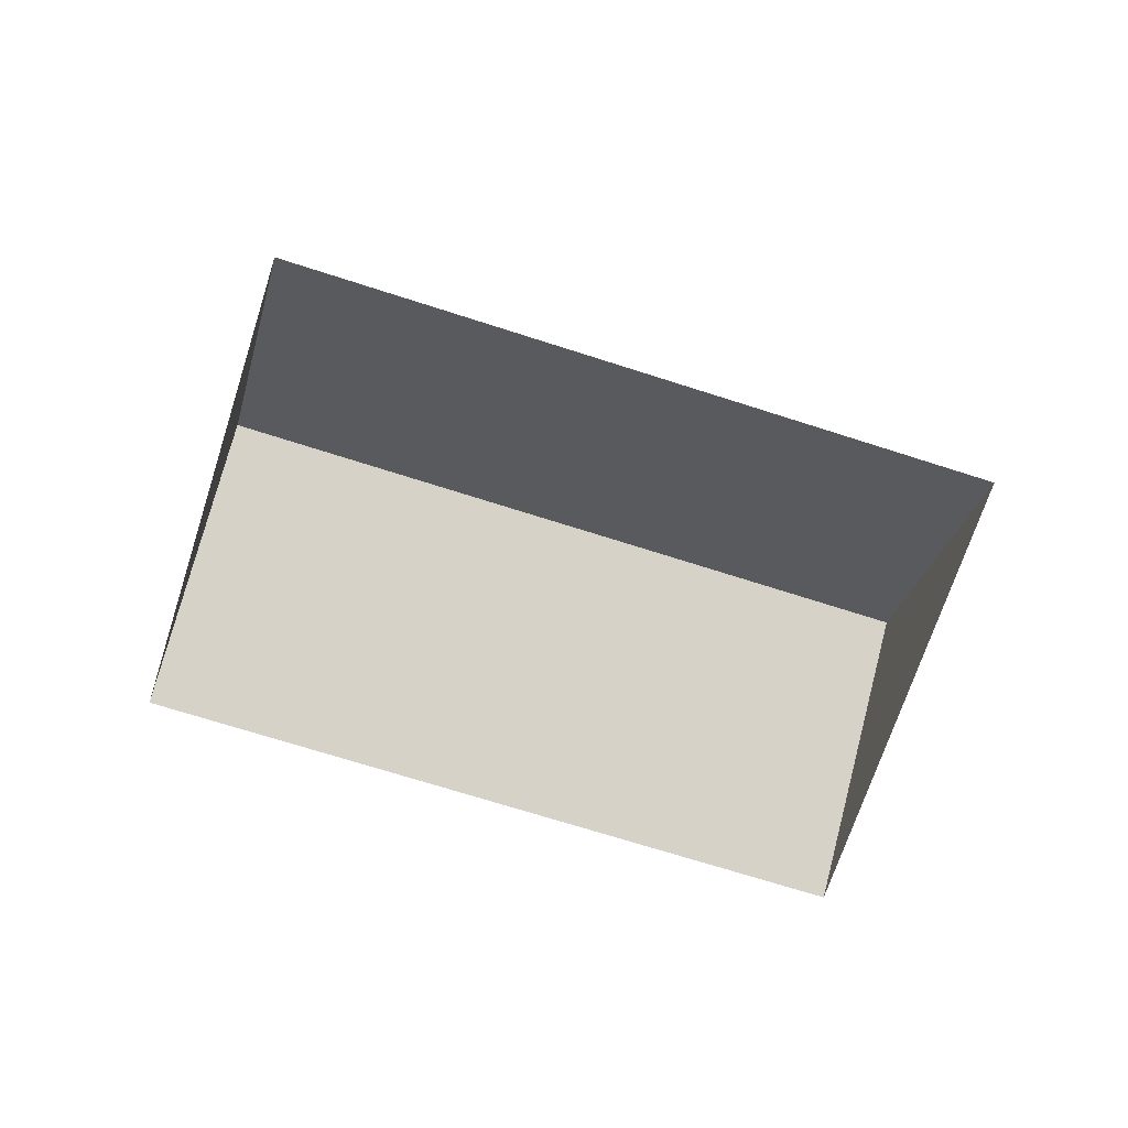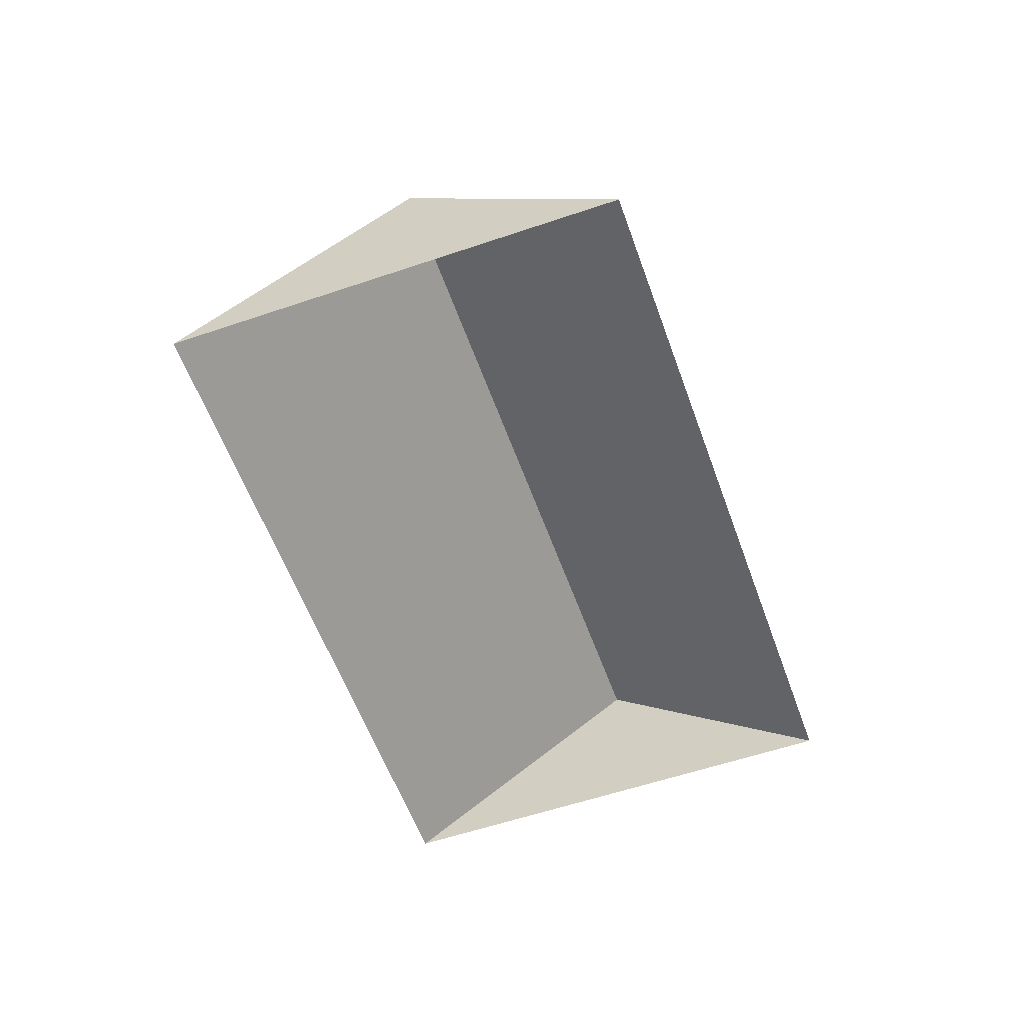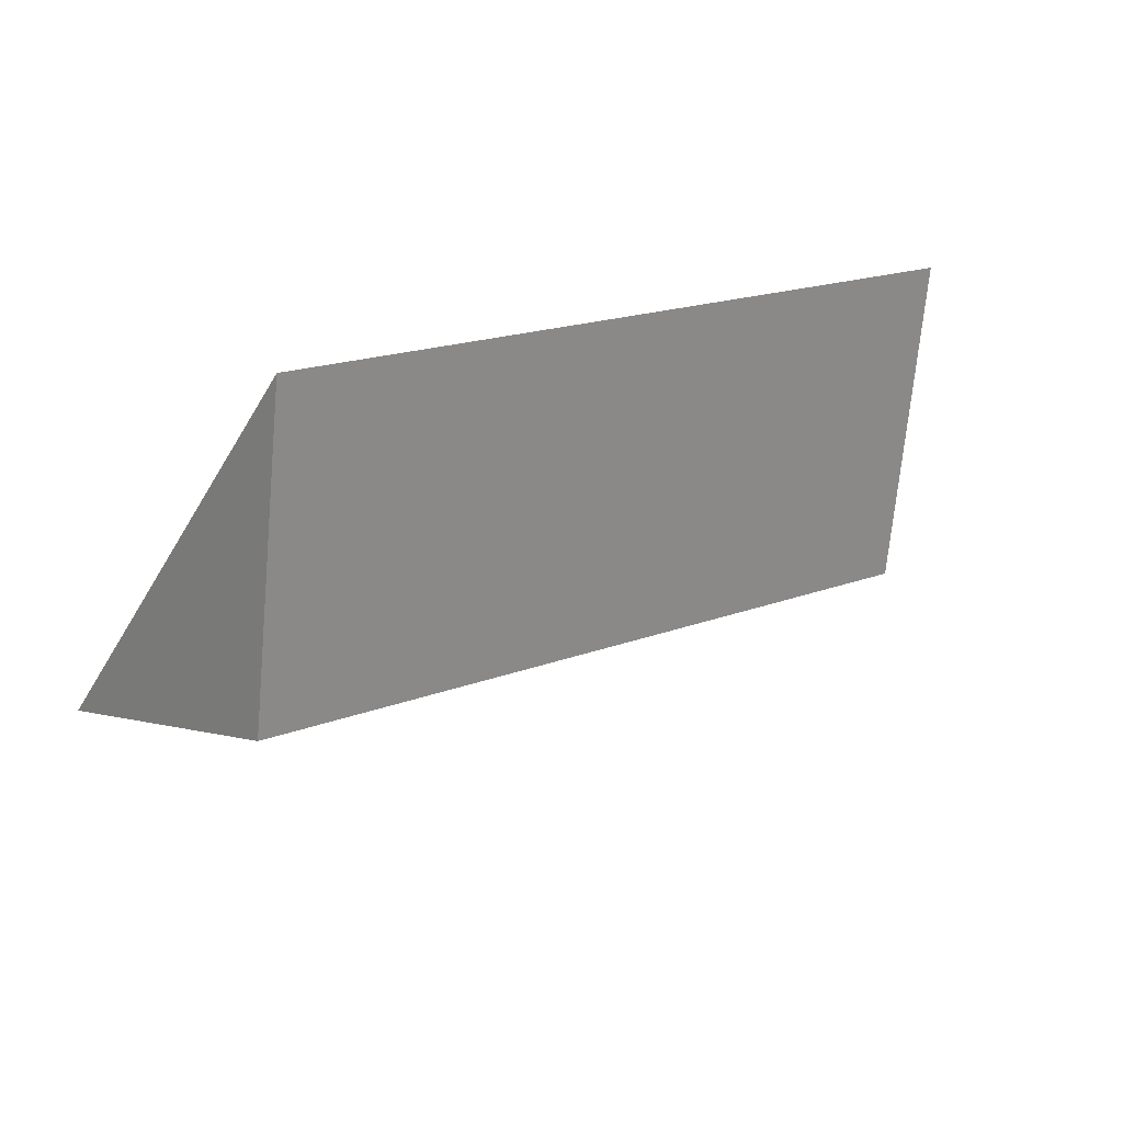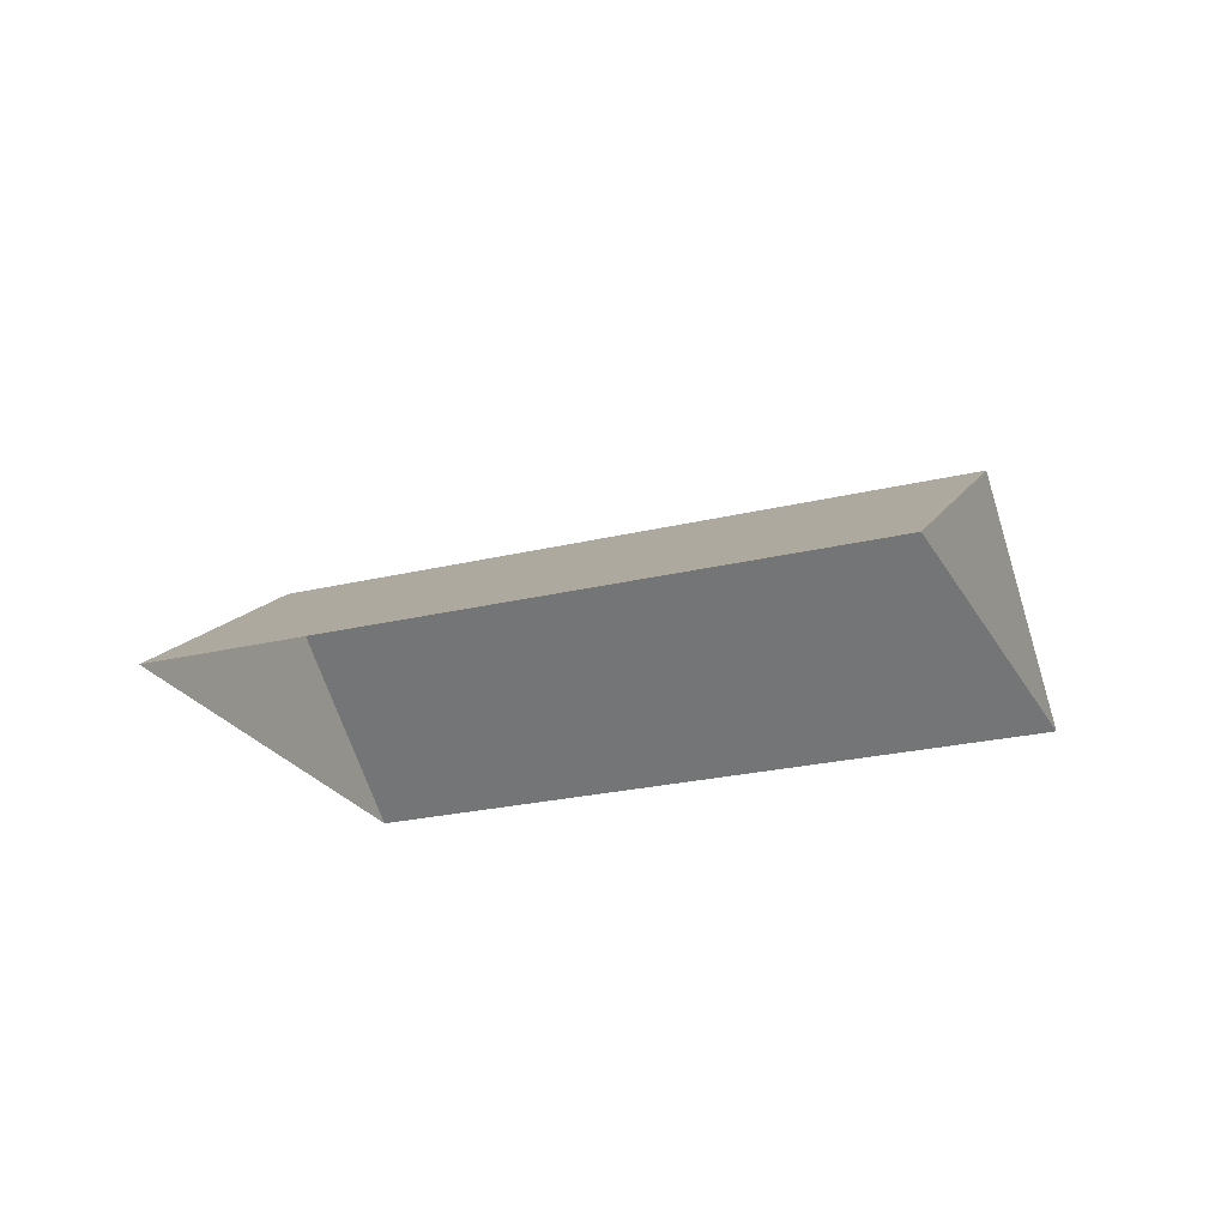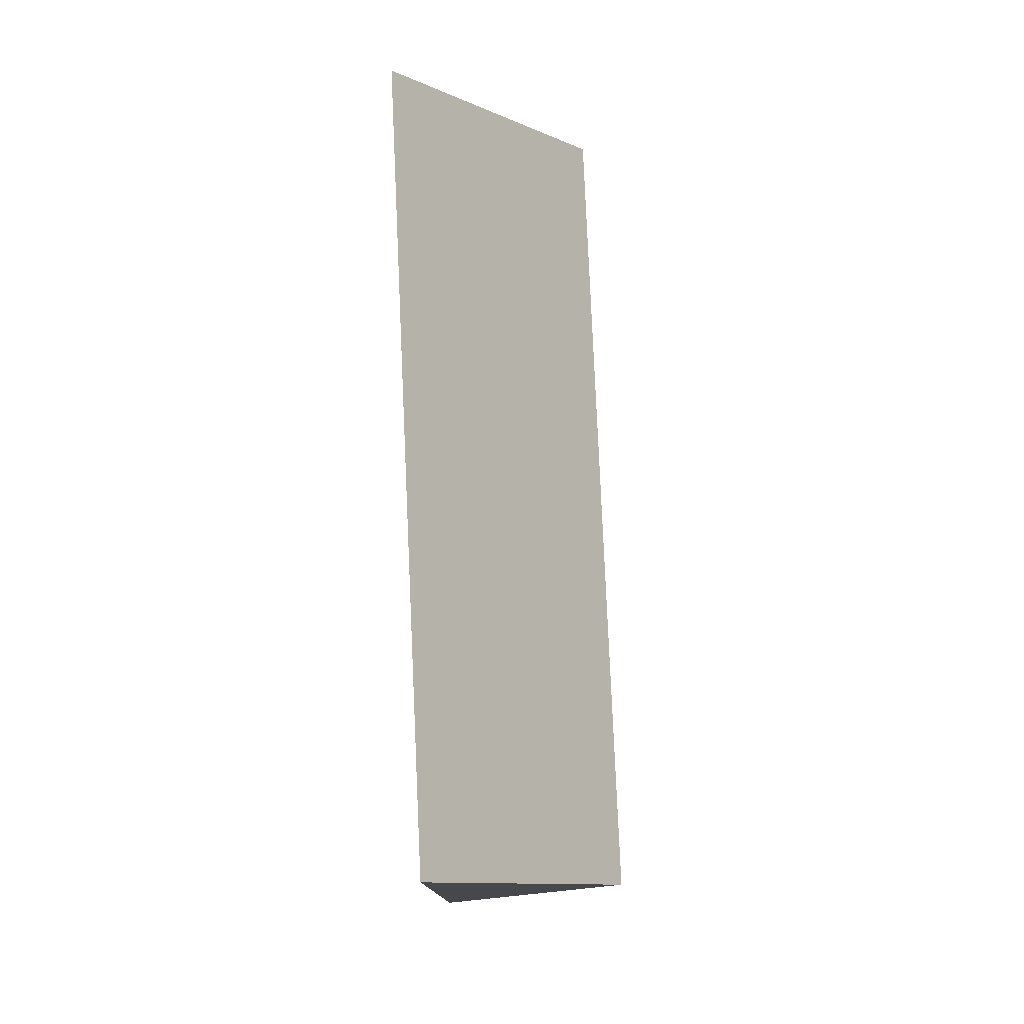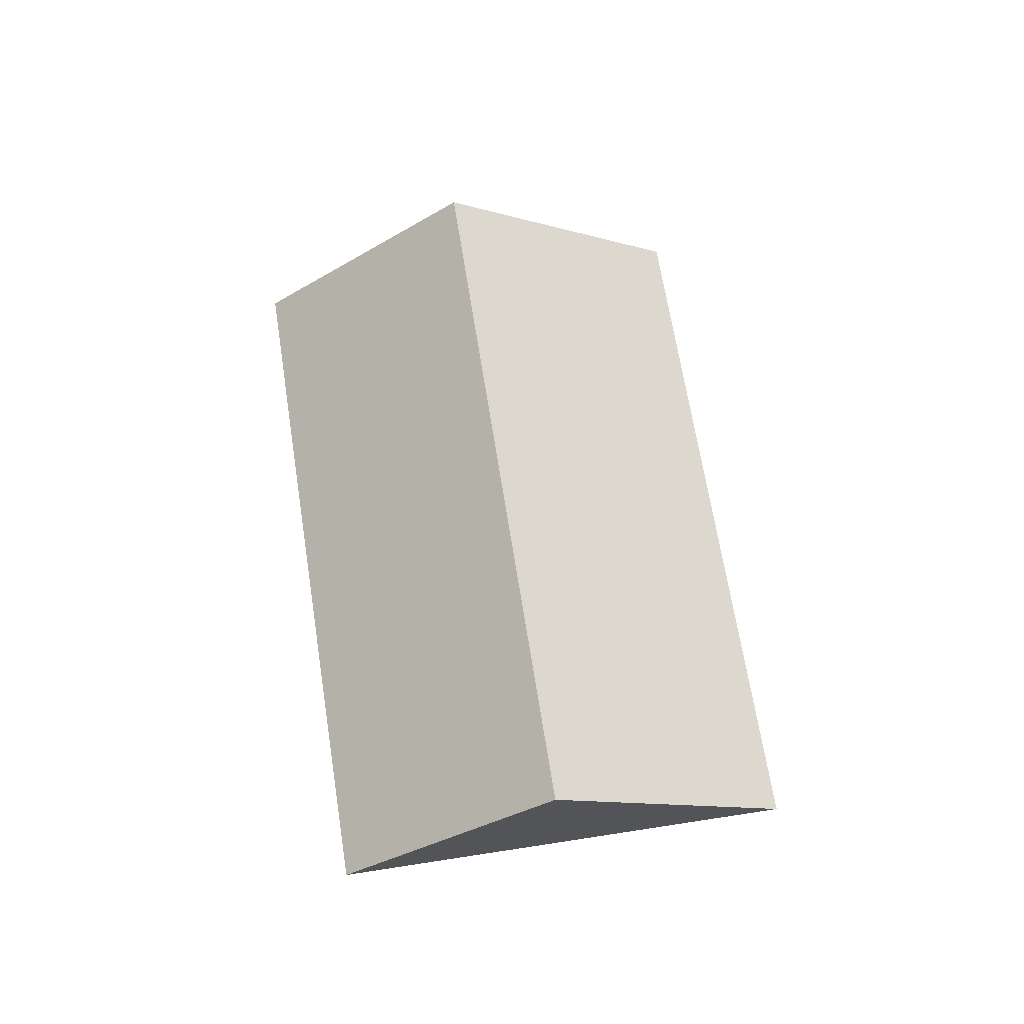
<metadata>
{"format":"obj","ext":"obj","renderer":"f3d","projection":"perspective","resolution":1024,"background":"white","views":[{"elev":-69.5,"azim":132.1,"up":"+Y"},{"elev":-57.1,"azim":79.5,"up":"+Y"},{"elev":66.5,"azim":151.5,"up":"+Z"},{"elev":-23.7,"azim":-7.7,"up":"+Y"},{"elev":-71.5,"azim":92.9,"up":"+Z"},{"elev":66.0,"azim":-128.9,"up":"+Y"}]}
</metadata>
<code>
o CG10_500_041073_0023_roof
v 105.7 75 -328.3
v 358.6 75 -182.2
v 59.72 145 -248.8
v 312.7 145 -102.7
v 261.9 75 -14.86
v 9.005 75 -161
v 105.7 0 -328.3
v 358.6 0 -182.2
v 261.9 0 -14.86
v 9.005 0 -161
f 6 3 4 5
f 3 1 2 4
f 2 4 5
f 6 3 1

</code>
